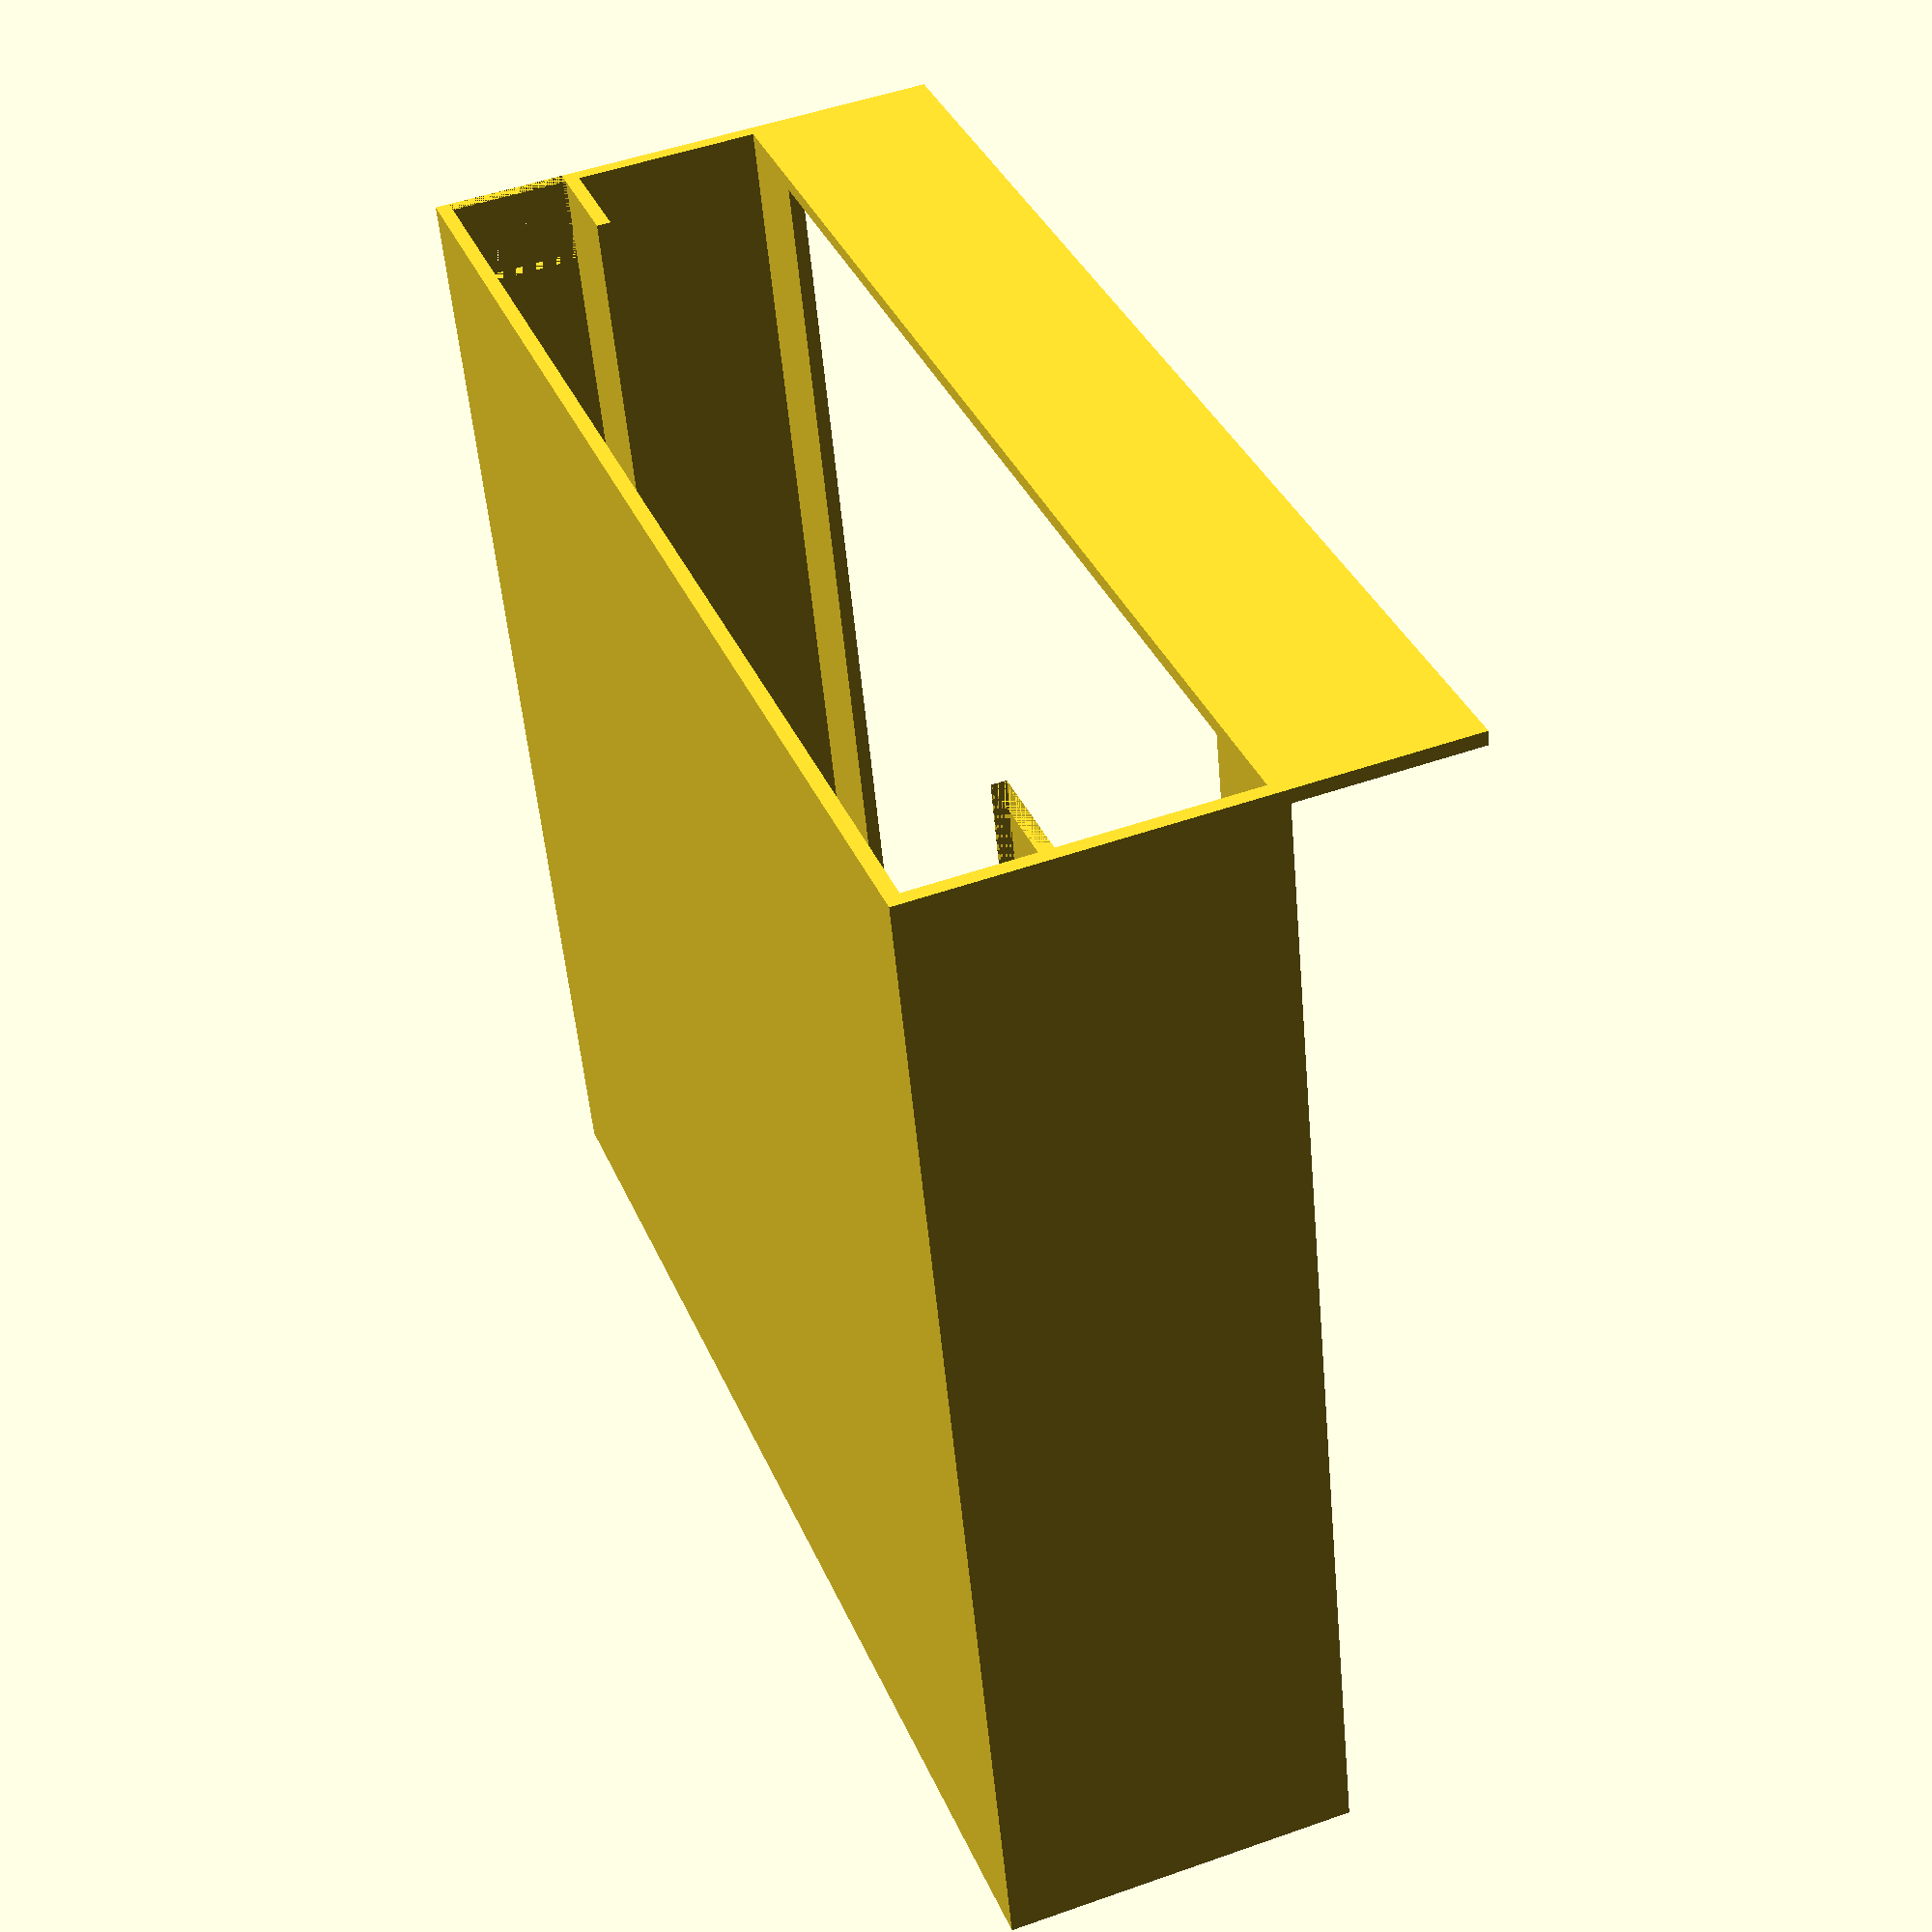
<openscad>
printThickness = 1.6;

plateHeight = 21;
plateDepth = 135;
plateWidth = 147;

storageHeight = 15;
cableClearance = 10;

lipHeight = 20;
gripWidth = 12;

lipHoleSize = lipHeight + 2 * printThickness;
bottomHoleSize = 30;
sideHoleSize = 23;

totalInnerHeight = plateHeight + storageHeight +  printThickness;

use <MCAD/regular_shapes.scad>

module cableHolder() {
    hexGrill(plateWidth + 2 * printThickness, lipHeight + printThickness, printThickness, printThickness, lipHoleSize);
    
    cube([gripWidth + printThickness, printThickness, plateDepth]);
    
    translate([plateWidth - gripWidth + printThickness, 0, 0])
    cube([gripWidth + printThickness, printThickness, plateDepth]);
    
    translate([0, -printThickness - plateHeight, 0]) {
        difference() {
            cube([gripWidth + printThickness, printThickness, plateDepth]);
            
            translate([0, printThickness, 0])
            rotate([90, 0, 0])
            translate([printThickness, 0, 0])
            linear_extrude(printThickness)
            polygon([
                [0, 0],
                [gripWidth, 0],
                [gripWidth, cableClearance + 2 * gripWidth],
                [0, cableClearance]
            ]);
        }
        
        translate([plateWidth - gripWidth + printThickness, 0, 0])
        cube([gripWidth + printThickness, printThickness, plateDepth]);
    }
    
    translate([0, -totalInnerHeight, 0])
    rotate([90, 0, 90])
    hexGrill(totalInnerHeight, plateDepth, printThickness, printThickness, sideHoleSize);
    
    translate([plateWidth + printThickness, -totalInnerHeight, 0])
    difference() {
        union() {
            rotate([90, 0, 90])
            hexGrill(totalInnerHeight, plateDepth, printThickness, printThickness, sideHoleSize);
            
            cube([printThickness, storageHeight + printThickness, cableClearance + printThickness]);
        }
        
        cube([printThickness, storageHeight, cableClearance]);
    }
    
    translate([0, -totalInnerHeight + printThickness, 0])
    rotate([90, 0, 0])
    hexGrill(plateWidth + 2 * printThickness, plateDepth, printThickness, printThickness, bottomHoleSize);
}

module hexGrill(width, depth, height, thickness, holeSize) {
    linear_extrude(thickness)
    difference() {
        square([width, depth]);
        intersection() {
            translate([thickness, thickness])
            square([width - 2 * thickness, depth - 2 * thickness]);
            union() {
                // TODO: configurable width of grill pieces
                holeYSpacing = thickness + holeSize * sqrt(3) / 2;
                holeXSpacing = thickness + 0.75 * holeSize;
                grillGridXSize = ceil(width / holeSize) + 1;
                grillGridYSize = ceil(depth / holeSize) + 1;
                for(y = [for(i = [-grillGridYSize:grillGridYSize]) i * holeYSpacing]) {
                    for(ix = [-grillGridXSize:grillGridXSize]) {
                        x = ix * holeXSpacing;
                        translate([x, y + (ix % 2 == 0 ? holeYSpacing / 2 : 0)])
                        hexagon(holeSize / 2);
                    }
                }
            }
        }
    }
}

cableHolder();
</openscad>
<views>
elev=53.1 azim=290.8 roll=185.0 proj=p view=wireframe
</views>
